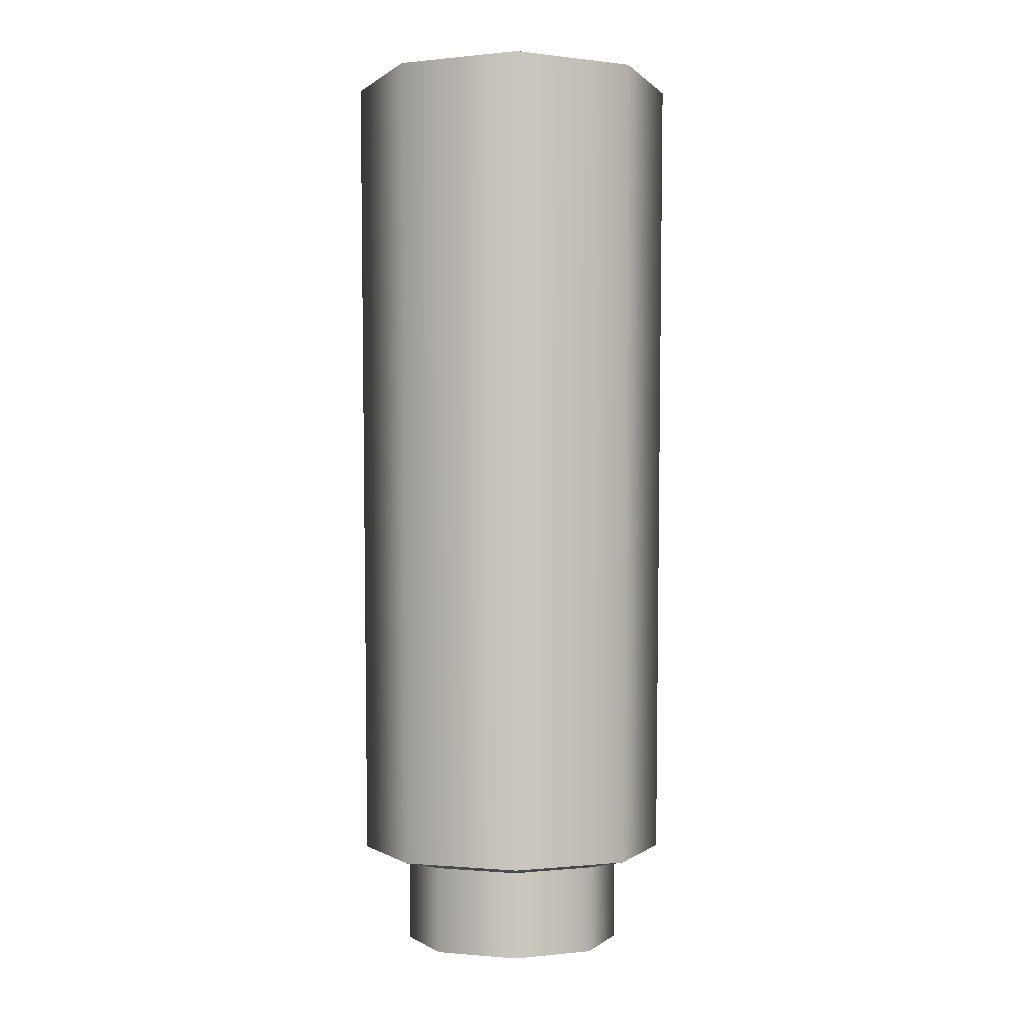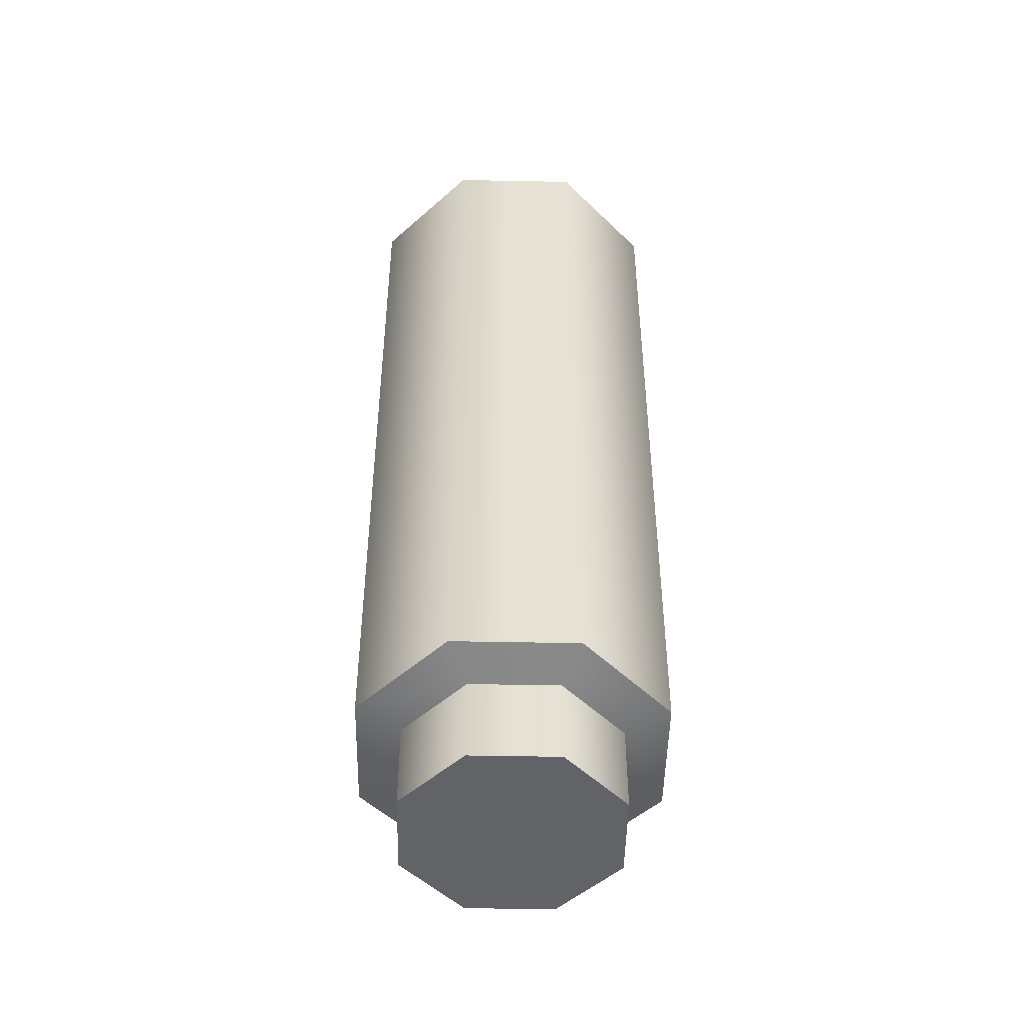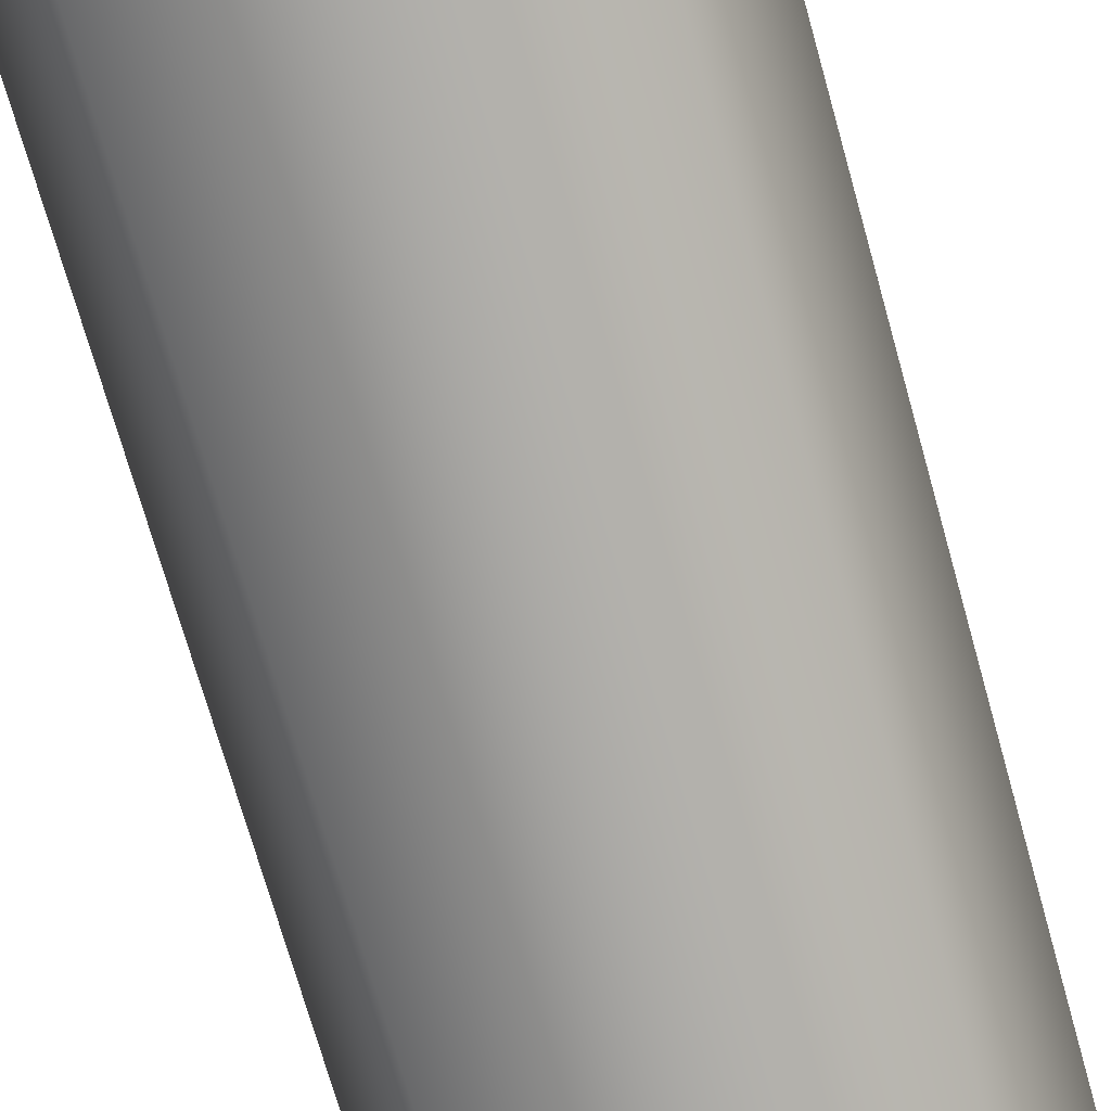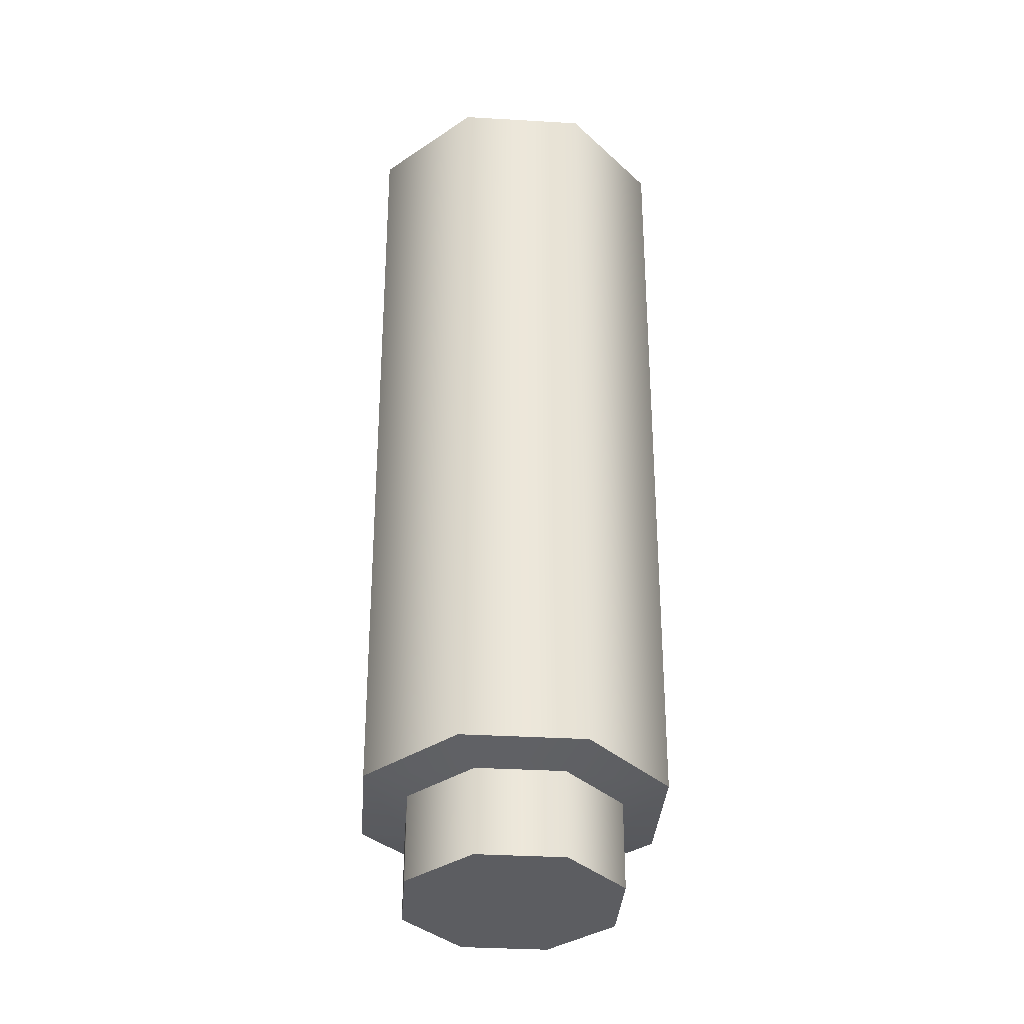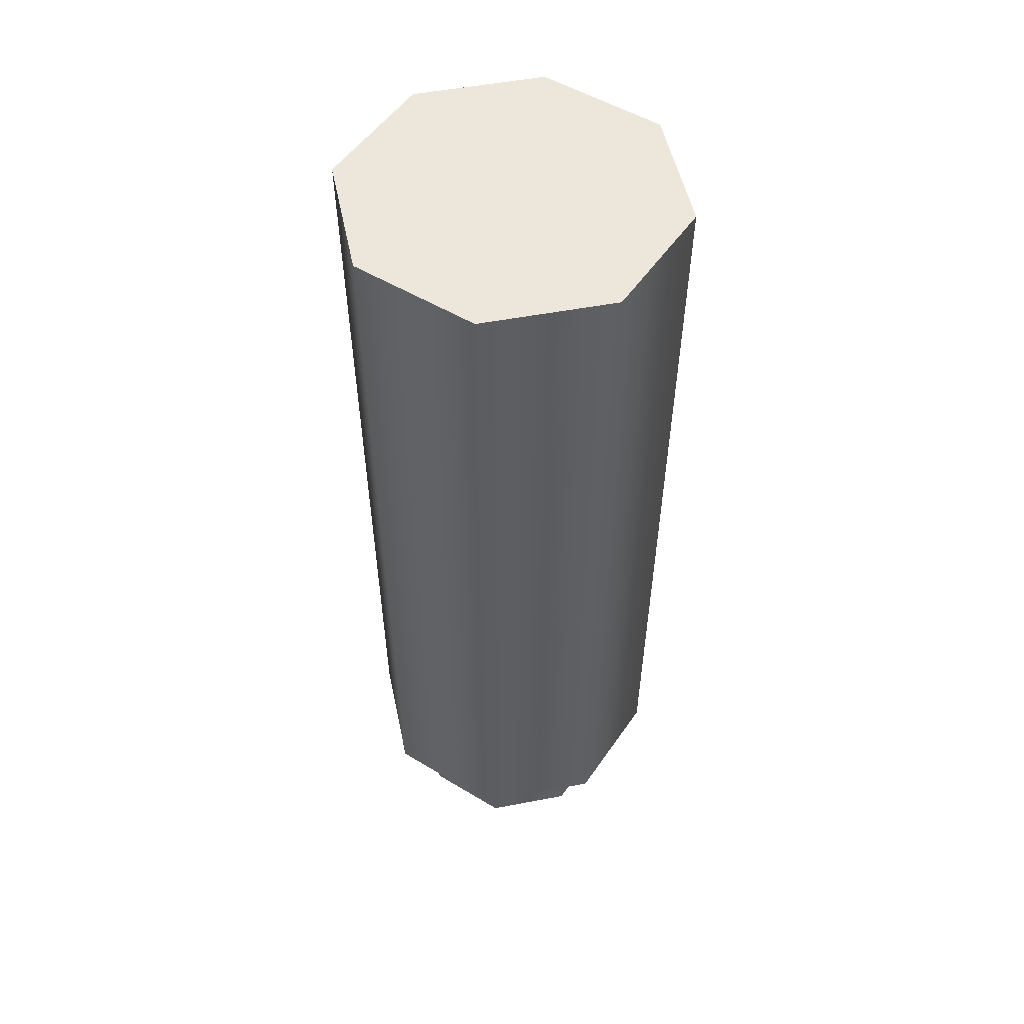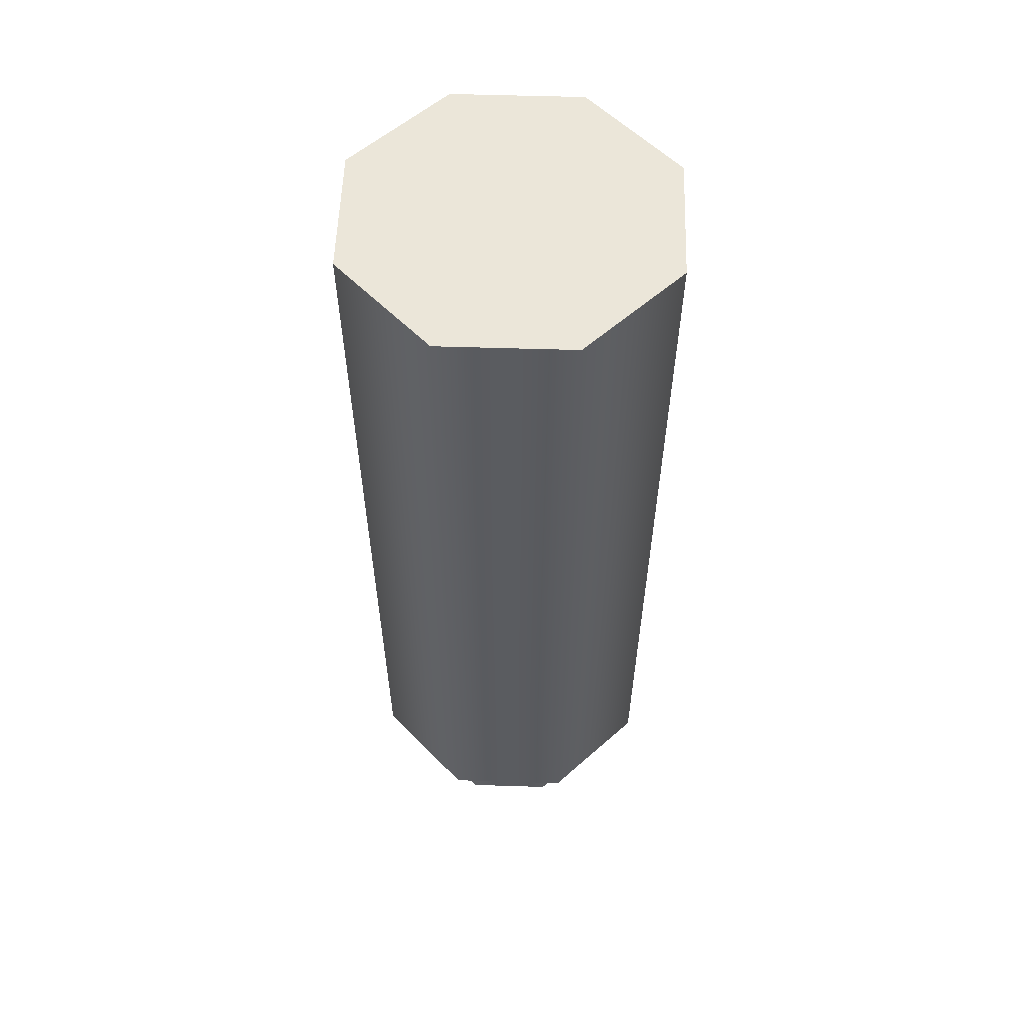
<metadata>
{"format":"obj","ext":"obj","renderer":"f3d","projection":"perspective","resolution":1024,"background":"white","views":[{"elev":-1.3,"azim":-136.6,"up":"+Y"},{"elev":-51.0,"azim":-158.7,"up":"+Y"},{"elev":-76.1,"azim":-164.0,"up":"+Z"},{"elev":-36.7,"azim":18.2,"up":"+Y"},{"elev":51.7,"azim":145.8,"up":"+Y"},{"elev":55.2,"azim":114.4,"up":"+Y"}]}
</metadata>
<code>
g muzzle_ak74_izhmash_ak103_std_762x39_LOD1
v 0.000176 -0.08123 0.009572
v 0.000176 -0.07356 0.009604
v 0.007083 -0.08123 0.006711
v 0.007105 -0.07356 0.006734
v -0.006753 -0.07356 0.006734
v -0.006731 -0.08123 0.006711
v -0.009623 -0.07356 -0.0001952
v -0.009591 -0.08123 -0.0001952
v -0.006753 -0.07356 -0.007124
v -0.006731 -0.08123 -0.007102
v 0.000176 -0.07356 -0.009994
v 0.000176 -0.08123 -0.009963
v 0.009943 -0.08123 -0.0001952
v 0.009975 -0.07356 -0.0001952
v 0.007083 -0.08123 -0.007102
v 0.007105 -0.07356 -0.007124
v 0.000176 -0.08123 -0.009963
v 0.000176 -0.07356 -0.009994
v 0.01049 -0.0001466 -0.01051
v -0.01441 -0.0001466 -0.0001952
v 0.000176 -0.0001466 -0.01478
v -0.01014 -0.0001466 -0.01051
v -0.01014 -0.0001466 0.01012
v 0.01476 -0.0001466 -0.0001952
v 0.000176 -0.0001466 0.01439
v 0.01049 -0.0001466 0.01012
v -0.01014 -0.0001466 -0.01051
v -0.009602 -0.07263 -0.009973
v 0.000176 -0.0001466 -0.01478
v 0.000176 -0.07263 -0.01402
v -0.01365 -0.07263 -0.0001952
v -0.01441 -0.0001466 -0.0001952
v -0.009602 -0.07263 0.009583
v -0.01014 -0.0001466 0.01012
v 0.000176 -0.07263 0.01363
v 0.000176 -0.0001466 0.01439
v 0.009954 -0.07263 0.009583
v 0.01049 -0.0001466 0.01012
v 0.014 -0.07263 -0.0001952
v 0.01476 -0.0001466 -0.0001952
v 0.009954 -0.07263 -0.009973
v 0.01049 -0.0001466 -0.01051
v 0.000176 -0.0001466 -0.01478
v 0.000176 -0.07263 -0.01402
v -0.006731 -0.08123 -0.007102
v -0.009591 -0.08123 -0.0001952
v 0.000176 -0.08123 -0.0001952
v -0.006731 -0.08123 0.006711
v 0.000176 -0.08123 0.009572
v 0.007083 -0.08123 0.006711
v 0.009943 -0.08123 -0.0001952
v 0.007083 -0.08123 -0.007102
v 0.000176 -0.08123 -0.009963
v 0.014 -0.07263 -0.0001952
v 0.009954 -0.07263 -0.009973
v 0.007105 -0.07356 -0.007124
v 0.009975 -0.07356 -0.0001952
v 0.000176 -0.07356 -0.009994
v 0.000176 -0.07263 -0.01402
v 0.007105 -0.07356 0.006734
v 0.009954 -0.07263 0.009583
v 0.000176 -0.07263 0.01363
v 0.000176 -0.07356 0.009604
v -0.009602 -0.07263 0.009583
v -0.006753 -0.07356 0.006734
v -0.009623 -0.07356 -0.0001952
v -0.01365 -0.07263 -0.0001952
v -0.006753 -0.07356 -0.007124
v -0.009602 -0.07263 -0.009973
v 0.000176 -0.07356 -0.009994
v 0.000176 -0.07263 -0.01402
g muzzle_ak74_izhmash_ak103_std_762x39_LOD1_0
f 3 2 1
f 2 3 4
f 5 1 2
f 1 5 6
f 7 6 5
f 6 7 8
f 9 8 7
f 8 9 10
f 11 10 9
f 11 12 10
f 4 3 13
f 4 13 14
f 15 14 13
f 14 15 16
f 17 16 15
f 16 17 18
f 21 20 19
f 20 21 22
f 23 19 20
f 19 23 24
f 25 24 23
f 24 25 26
f 29 28 27
f 28 29 30
f 31 27 28
f 27 31 32
f 33 32 31
f 32 33 34
f 35 34 33
f 34 35 36
f 37 36 35
f 36 37 38
f 39 38 37
f 38 39 40
f 41 40 39
f 40 41 42
f 41 43 42
f 43 41 44
f 47 46 45
f 48 46 47
f 49 48 47
f 49 47 50
f 47 51 50
f 47 52 51
f 52 47 53
f 47 45 53
f 56 55 54
f 57 56 54
f 56 58 55
f 58 59 55
f 60 57 54
f 61 60 54
f 60 61 62
f 63 60 62
f 63 62 64
f 65 63 64
f 66 65 64
f 67 66 64
f 68 66 67
f 69 68 67
f 70 68 69
f 71 70 69

</code>
